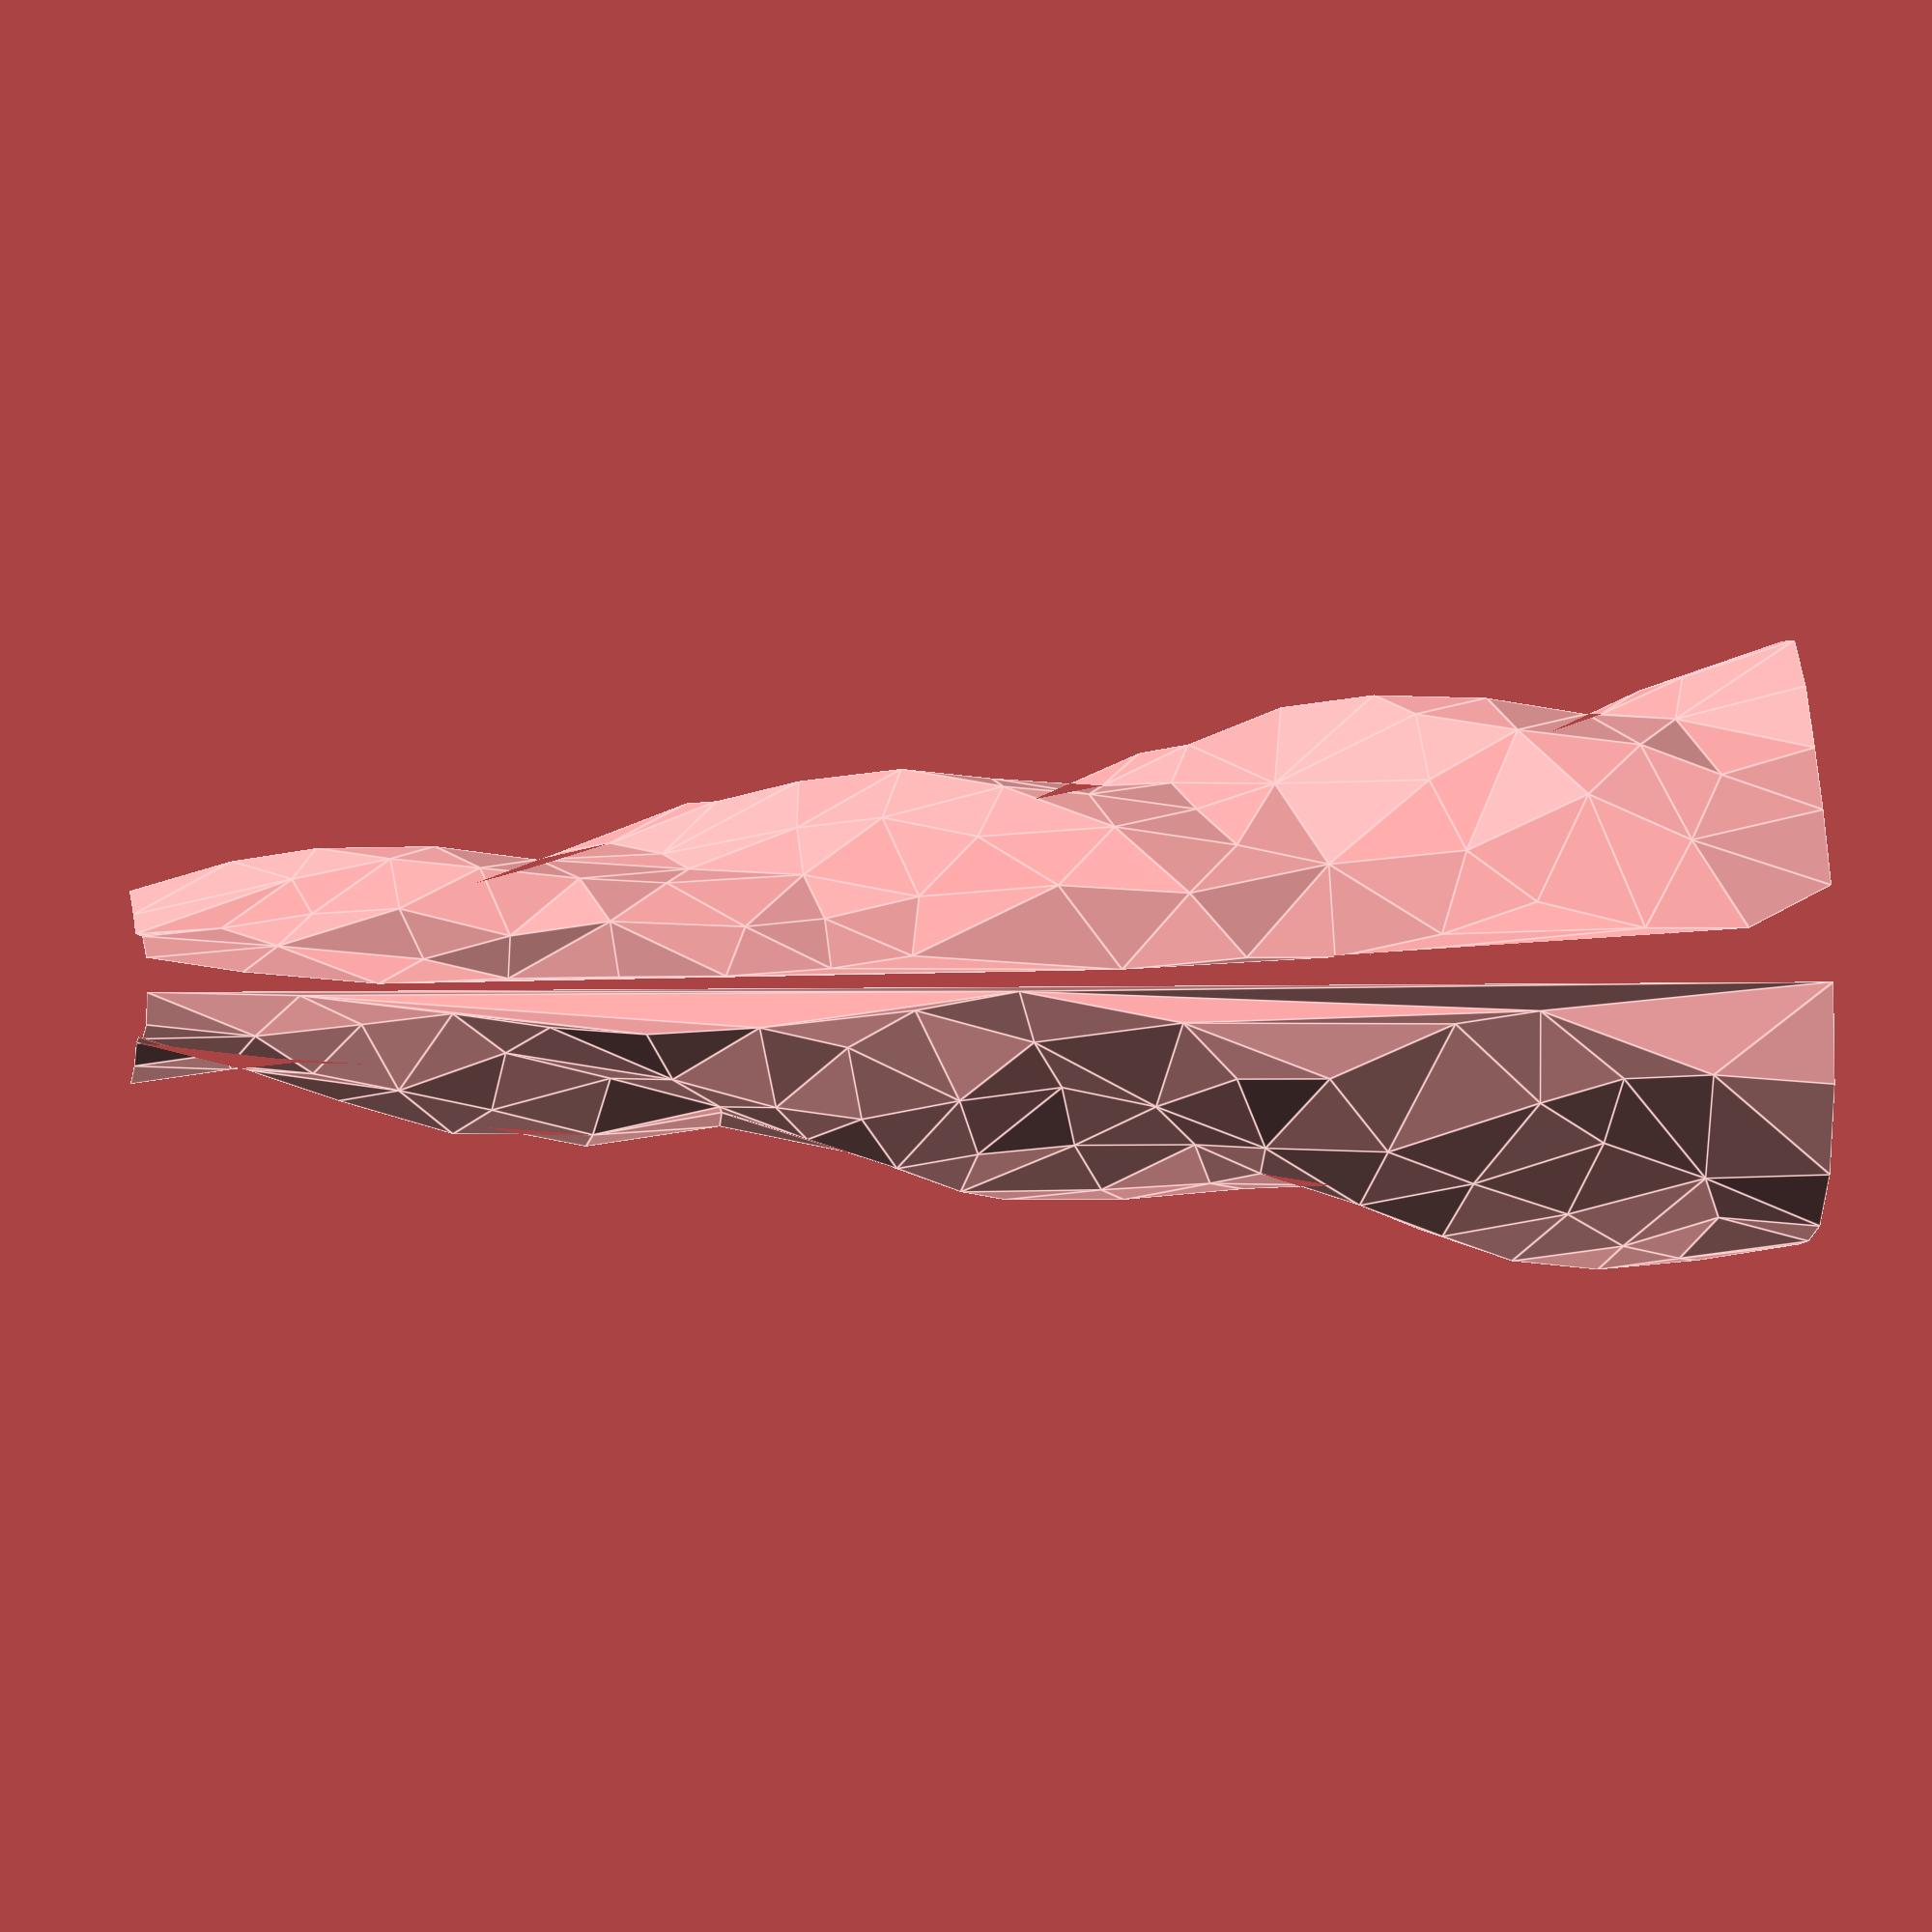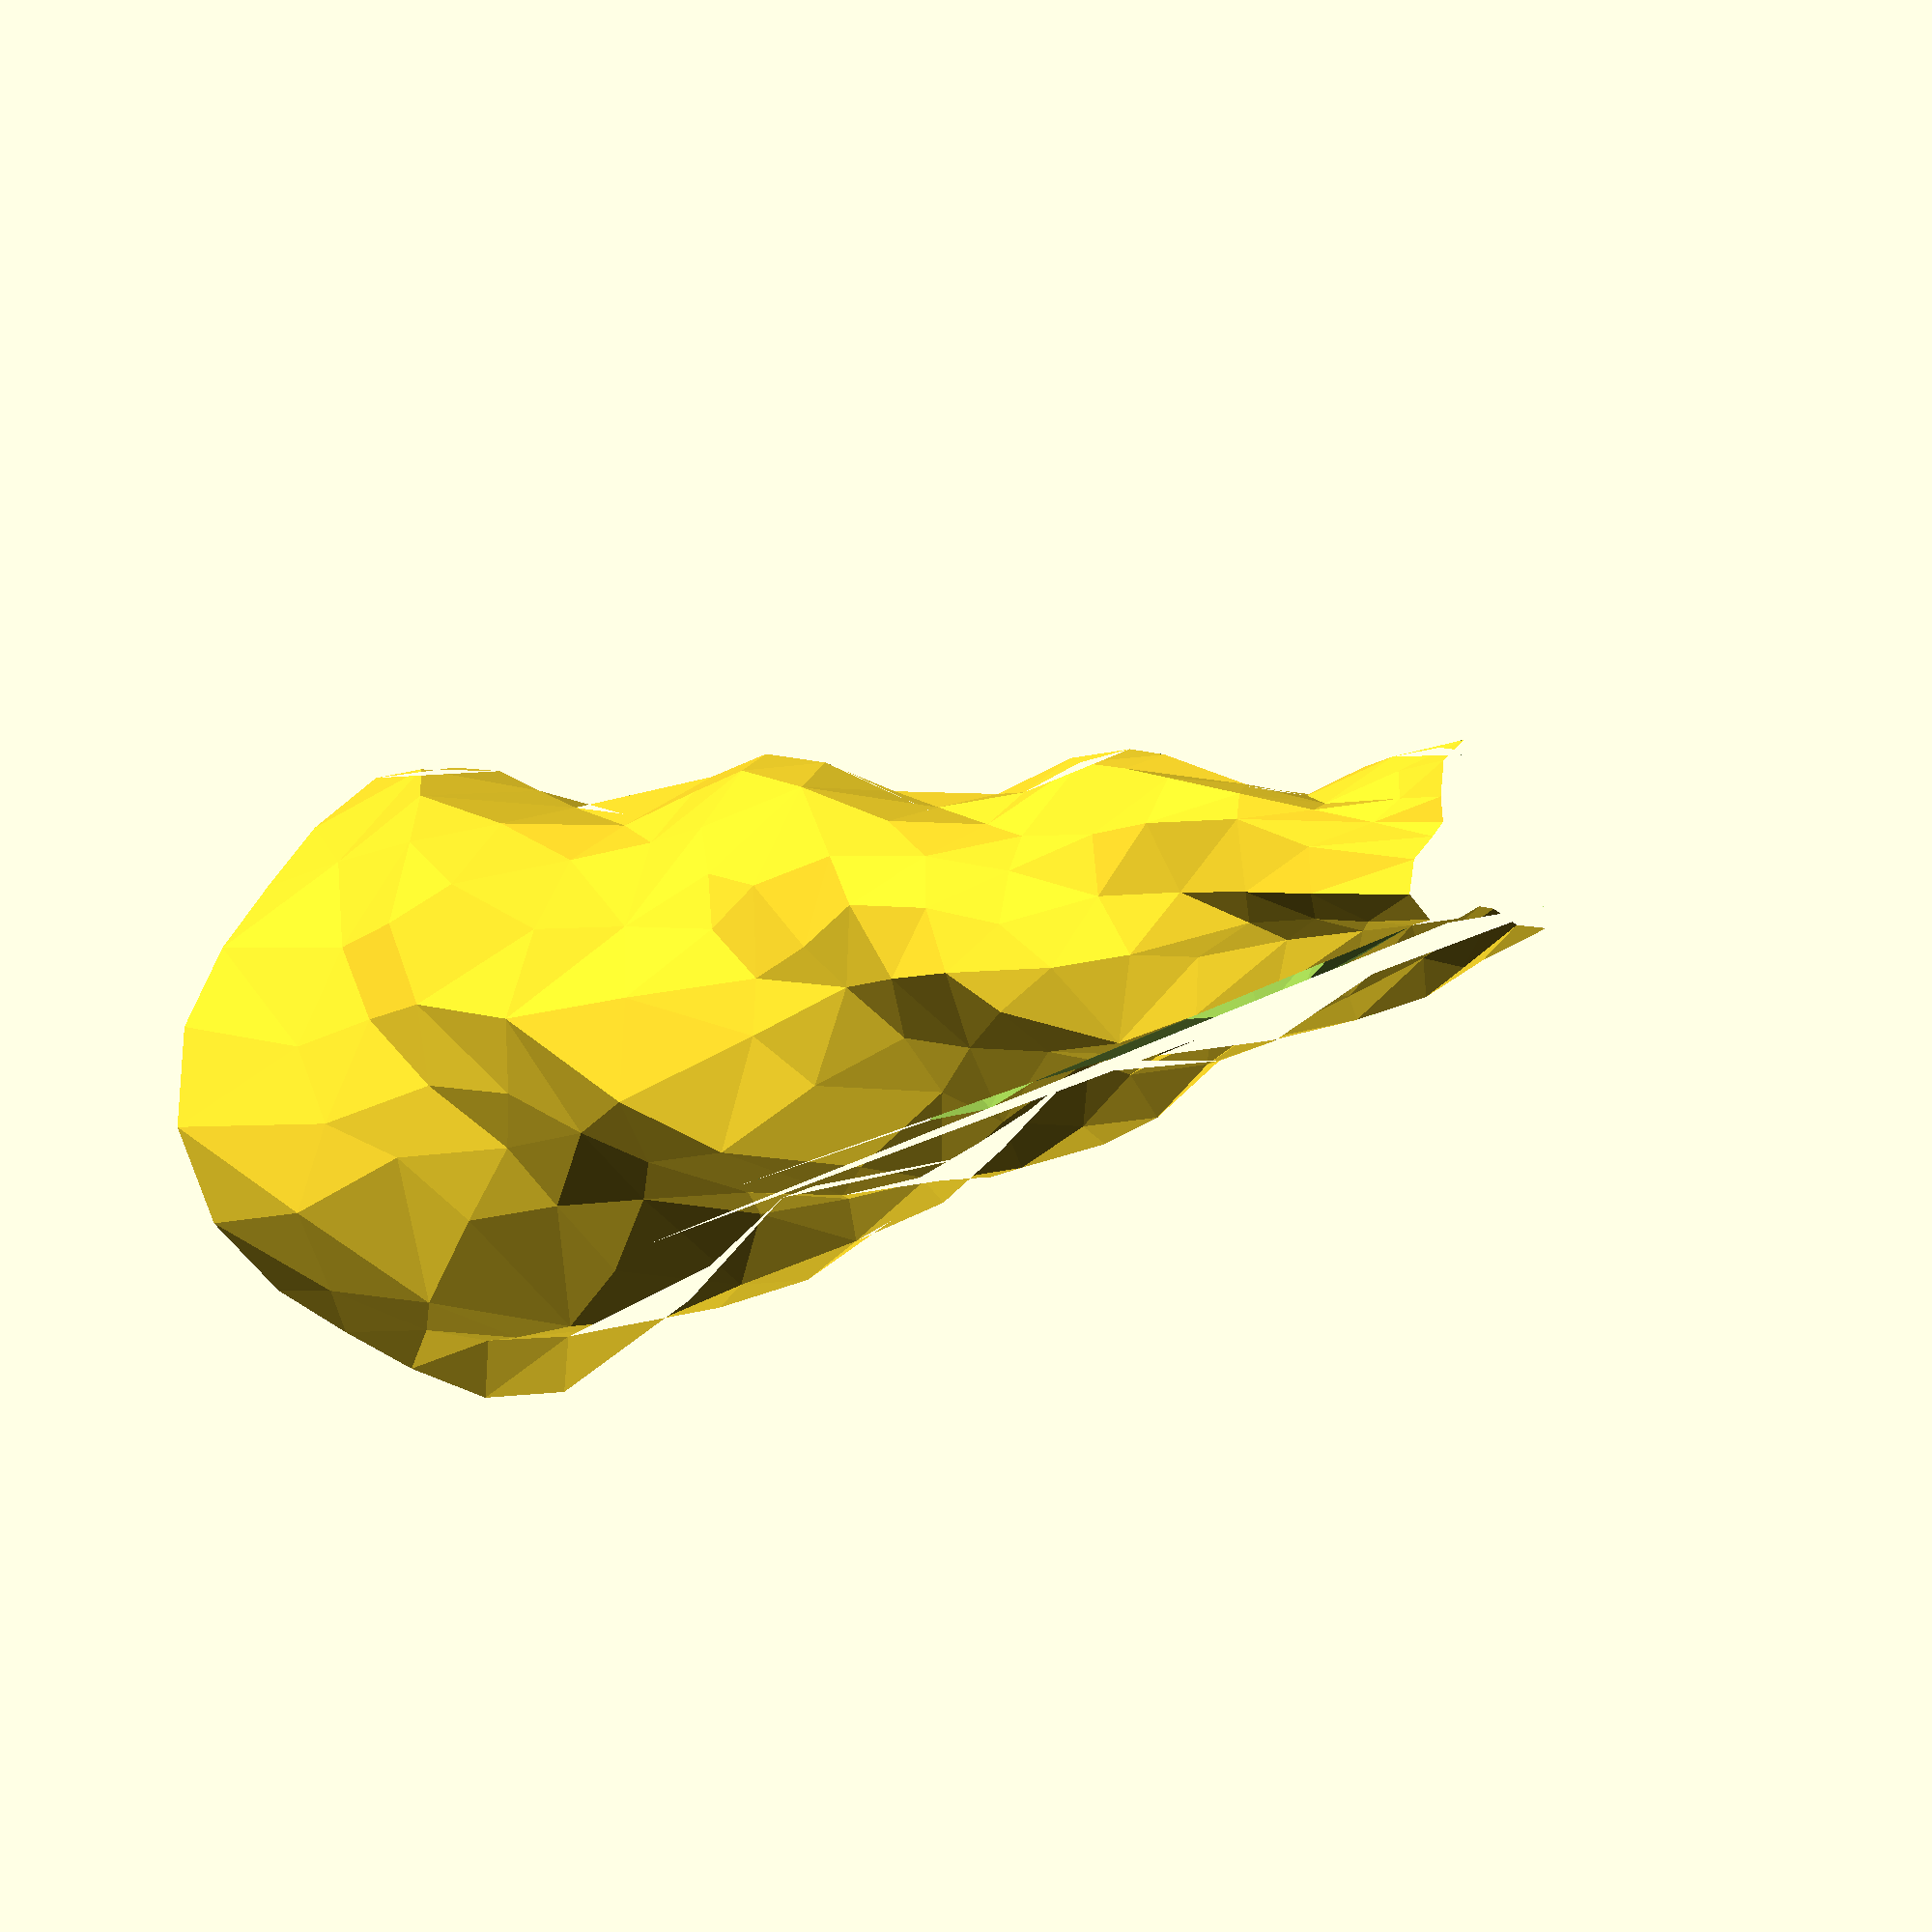
<openscad>


difference() {
	polyhedron(faces = [[243, 1, 0], [136, 236, 39], [236, 136, 55], [190, 243, 0], [279, 239, 66], [243, 279, 1], [239, 279, 243], [136, 140, 60], [140, 245, 131], [245, 140, 136], [73, 264, 186], [140, 262, 60], [262, 140, 131], [264, 262, 131], [262, 264, 73], [195, 113, 55], [111, 113, 187], [138, 190, 0], [249, 122, 10], [185, 94, 50], [47, 239, 243], [12, 249, 10], [12, 14, 249], [239, 240, 66], [240, 267, 66], [267, 240, 242], [162, 92, 103], [101, 149, 89], [149, 101, 211], [279, 173, 1], [75, 173, 279], [173, 75, 87], [163, 40, 242], [75, 40, 87], [87, 40, 216], [247, 202, 57], [244, 148, 215], [148, 61, 215], [61, 148, 238], [148, 244, 45], [175, 148, 45], [148, 175, 238], [101, 156, 211], [264, 156, 186], [156, 101, 186], [159, 63, 77], [63, 230, 85], [225, 134, 280], [196, 111, 285], [198, 65, 42], [270, 259, 38], [117, 259, 270], [265, 227, 176], [22, 123, 20], [22, 24, 123], [28, 30, 260], [24, 207, 123], [261, 234, 176], [154, 222, 60], [136, 222, 55], [222, 136, 60], [154, 74, 205], [113, 67, 187], [195, 67, 113], [222, 99, 55], [99, 222, 154], [99, 154, 205], [116, 117, 270], [113, 116, 270], [2, 138, 0], [190, 104, 50], [104, 185, 50], [185, 104, 228], [6, 171, 229], [223, 235, 52], [83, 185, 228], [231, 209, 125], [231, 169, 179], [235, 193, 52], [193, 83, 52], [108, 193, 235], [146, 85, 115], [63, 146, 77], [146, 63, 85], [94, 86, 50], [190, 86, 243], [86, 190, 50], [266, 86, 94], [86, 266, 169], [200, 47, 243], [86, 200, 243], [200, 86, 169], [230, 120, 85], [233, 61, 238], [233, 230, 51], [61, 121, 215], [90, 163, 242], [240, 90, 242], [90, 240, 162], [90, 162, 103], [163, 90, 103], [47, 278, 239], [240, 81, 162], [81, 278, 214], [81, 240, 239], [278, 81, 239], [209, 62, 125], [92, 137, 103], [201, 137, 59], [250, 29, 211], [156, 250, 211], [250, 156, 264], [250, 264, 131], [204, 167, 45], [149, 199, 89], [46, 9, 216], [180, 267, 242], [40, 180, 242], [180, 40, 75], [180, 75, 279], [180, 279, 66], [267, 180, 66], [40, 174, 216], [174, 46, 216], [202, 43, 89], [43, 202, 247], [43, 101, 89], [43, 247, 186], [101, 43, 186], [153, 202, 89], [153, 244, 215], [137, 217, 103], [217, 137, 201], [217, 112, 103], [217, 167, 282], [112, 217, 282], [175, 284, 238], [284, 201, 59], [139, 217, 201], [217, 139, 167], [284, 139, 201], [139, 284, 175], [167, 139, 45], [139, 175, 45], [111, 48, 113], [196, 48, 111], [134, 84, 206], [158, 196, 285], [53, 158, 285], [189, 188, 65], [198, 189, 65], [189, 198, 159], [134, 71, 280], [71, 188, 280], [71, 134, 206], [188, 71, 65], [65, 71, 42], [213, 63, 159], [198, 213, 159], [230, 213, 51], [63, 213, 230], [213, 42, 51], [213, 198, 42], [287, 126, 194], [30, 126, 260], [259, 36, 38], [126, 224, 260], [224, 126, 287], [172, 122, 249], [14, 82, 249], [82, 172, 249], [16, 82, 14], [16, 227, 265], [82, 16, 265], [207, 219, 123], [26, 207, 24], [100, 108, 235], [170, 261, 176], [227, 170, 176], [123, 170, 20], [170, 227, 20], [234, 88, 251], [261, 88, 234], [147, 255, 57], [255, 73, 186], [255, 247, 57], [247, 255, 186], [78, 154, 60], [78, 74, 154], [262, 78, 60], [78, 255, 74], [78, 262, 73], [255, 78, 73], [177, 195, 55], [99, 177, 55], [195, 177, 205], [177, 99, 205], [259, 130, 194], [130, 259, 117], [127, 130, 117], [130, 127, 105], [192, 116, 114], [105, 192, 114], [127, 192, 105], [116, 192, 117], [192, 127, 117], [254, 41, 165], [4, 6, 229], [138, 4, 229], [2, 4, 138], [138, 274, 190], [274, 104, 190], [274, 138, 229], [8, 171, 6], [122, 8, 10], [171, 8, 122], [83, 56, 185], [169, 56, 179], [266, 56, 169], [185, 56, 94], [56, 266, 94], [98, 248, 179], [56, 98, 179], [98, 56, 83], [98, 193, 248], [193, 98, 83], [83, 286, 52], [286, 83, 228], [286, 223, 52], [183, 286, 228], [286, 183, 223], [248, 49, 179], [49, 231, 179], [49, 146, 115], [146, 49, 248], [209, 49, 115], [231, 49, 209], [193, 119, 248], [119, 193, 108], [119, 108, 77], [146, 119, 77], [119, 146, 248], [231, 258, 169], [258, 200, 169], [258, 231, 125], [200, 129, 47], [129, 278, 47], [278, 129, 214], [258, 129, 200], [129, 258, 125], [62, 129, 125], [129, 62, 214], [121, 151, 144], [151, 71, 206], [81, 257, 162], [257, 81, 214], [62, 257, 214], [257, 92, 162], [72, 209, 115], [72, 120, 59], [85, 72, 115], [120, 72, 85], [35, 33, 245], [245, 33, 131], [37, 136, 39], [37, 245, 136], [37, 35, 245], [29, 27, 211], [204, 64, 124], [64, 199, 124], [244, 64, 45], [64, 204, 45], [173, 3, 1], [5, 3, 173], [9, 7, 216], [281, 40, 163], [281, 174, 40], [174, 281, 79], [281, 112, 79], [281, 163, 103], [112, 281, 103], [153, 221, 202], [221, 153, 215], [121, 221, 215], [221, 121, 144], [93, 120, 230], [284, 93, 238], [120, 93, 59], [93, 284, 59], [93, 233, 238], [233, 93, 230], [164, 225, 280], [184, 189, 251], [88, 184, 251], [166, 184, 76], [184, 88, 76], [116, 268, 114], [268, 48, 114], [268, 116, 113], [48, 268, 113], [225, 256, 134], [256, 84, 134], [74, 102, 205], [158, 69, 191], [69, 158, 53], [106, 155, 147], [155, 69, 53], [69, 155, 106], [41, 128, 168], [254, 128, 41], [44, 158, 191], [158, 44, 196], [44, 107, 196], [237, 48, 196], [107, 237, 196], [48, 237, 114], [237, 128, 114], [128, 237, 107], [133, 121, 61], [133, 151, 121], [151, 133, 71], [32, 126, 30], [126, 32, 34], [36, 232, 34], [126, 232, 194], [232, 126, 34], [232, 259, 194], [232, 36, 259], [227, 18, 20], [16, 18, 227], [157, 219, 76], [88, 157, 76], [157, 88, 261], [170, 157, 261], [219, 157, 123], [157, 170, 123], [80, 26, 28], [80, 28, 260], [26, 80, 207], [224, 80, 260], [212, 234, 251], [189, 212, 251], [212, 189, 159], [212, 159, 77], [108, 212, 77], [68, 265, 176], [234, 68, 176], [150, 100, 235], [223, 150, 235], [172, 150, 223], [253, 130, 105], [253, 254, 165], [287, 253, 165], [253, 287, 194], [130, 253, 194], [218, 274, 229], [274, 218, 104], [183, 218, 229], [104, 218, 228], [218, 183, 228], [183, 272, 223], [172, 272, 122], [272, 172, 223], [272, 171, 122], [171, 272, 229], [272, 183, 229], [151, 91, 144], [91, 151, 206], [141, 257, 62], [141, 62, 209], [72, 141, 209], [257, 141, 92], [141, 137, 92], [137, 141, 59], [141, 72, 59], [250, 31, 29], [31, 250, 131], [33, 31, 131], [160, 21, 19], [21, 160, 23], [160, 275, 23], [199, 178, 124], [178, 160, 124], [178, 199, 149], [275, 178, 149], [178, 275, 160], [277, 153, 89], [199, 277, 89], [64, 277, 199], [153, 277, 244], [277, 64, 244], [46, 11, 9], [11, 96, 13], [96, 11, 46], [226, 7, 5], [7, 226, 216], [226, 87, 216], [226, 173, 87], [226, 5, 173], [118, 221, 144], [202, 118, 57], [221, 118, 202], [188, 145, 280], [145, 164, 280], [189, 145, 188], [184, 145, 189], [164, 145, 166], [145, 184, 166], [67, 252, 187], [155, 58, 147], [58, 255, 147], [255, 58, 74], [58, 102, 74], [110, 128, 107], [44, 110, 107], [233, 181, 61], [181, 133, 61], [42, 181, 51], [181, 233, 51], [71, 181, 42], [133, 181, 71], [197, 164, 166], [225, 197, 168], [164, 197, 225], [41, 220, 165], [220, 197, 132], [220, 41, 168], [197, 220, 168], [246, 132, 224], [246, 287, 165], [246, 224, 287], [220, 246, 165], [246, 220, 132], [132, 263, 224], [263, 80, 224], [263, 219, 207], [80, 263, 207], [68, 269, 100], [100, 269, 108], [269, 212, 108], [212, 269, 234], [269, 68, 234], [68, 135, 265], [135, 82, 265], [135, 68, 100], [150, 135, 100], [82, 135, 172], [135, 150, 172], [70, 253, 105], [253, 70, 254], [70, 105, 114], [128, 70, 114], [70, 128, 254], [271, 69, 106], [91, 271, 106], [271, 84, 191], [69, 271, 191], [84, 271, 206], [271, 91, 206], [275, 25, 23], [27, 241, 211], [241, 149, 211], [241, 275, 149], [25, 241, 27], [241, 25, 275], [142, 96, 46], [142, 174, 79], [174, 142, 46], [91, 161, 144], [161, 118, 144], [161, 91, 106], [182, 67, 195], [182, 252, 67], [182, 195, 205], [102, 182, 205], [252, 203, 187], [203, 111, 187], [111, 203, 285], [203, 53, 285], [128, 273, 168], [110, 273, 128], [273, 225, 168], [273, 256, 225], [97, 44, 191], [97, 110, 44], [84, 97, 191], [97, 273, 110], [256, 97, 84], [273, 97, 256], [54, 263, 132], [54, 166, 76], [219, 54, 76], [263, 54, 219], [54, 197, 166], [197, 54, 132], [95, 142, 79], [95, 112, 282], [112, 95, 79], [96, 15, 13], [210, 15, 96], [15, 210, 17], [152, 204, 124], [17, 143, 19], [210, 143, 17], [143, 160, 19], [160, 143, 124], [143, 152, 124], [152, 143, 210], [276, 161, 106], [161, 276, 118], [276, 106, 147], [276, 147, 57], [118, 276, 57], [203, 109, 53], [109, 203, 252], [109, 155, 53], [58, 109, 102], [109, 58, 155], [109, 182, 102], [182, 109, 252], [142, 283, 96], [95, 283, 142], [283, 210, 96], [283, 152, 210], [208, 283, 95], [283, 208, 152], [208, 95, 282], [152, 208, 204], [167, 208, 282], [204, 208, 167]], points = [[550.0000000000, -0.0000000000, 0.0000000000], [195.6472625364, -0.0000000000, 3000.0000000000], [563.0954071311, -182.9607886352, 0.0000000000], [182.4438172905, -59.2795896936, 3000.0000000000], [481.7412004684, -350.0054696326, 0.0000000000], [120.9945061743, -87.9076543907, 3000.0000000000], [327.4293017379, -450.6677711446, 0.0000000000], [63.2979941557, -87.1222147580, 3000.0000000000], [158.2661052844, -487.0929867268, 0.0000000000], [32.3605939763, -99.5956673342, 3000.0000000000], [0.0000000000, -502.0537862668, 0.0000000000], [0.0000000000, -143.3824124951, 3000.0000000000], [-165.6421400345, -509.7940874465, 0.0000000000], [-58.1347251764, -178.9202866135, 3000.0000000000], [-342.5902404449, -471.5350130782, 0.0000000000], [-116.2749711621, -160.0387681108, 3000.0000000000], [-484.9797286584, -352.3583980908, 0.0000000000], [-132.3109184870, -96.1295092003, 3000.0000000000], [-542.6784825061, -176.3269276880, 0.0000000000], [-111.1008109435, -36.0988417430, 3000.0000000000], [-522.7989444555, -0.0000000000, 0.0000000000], [-100.5984187954, -0.0000000000, 3000.0000000000], [-475.5287238538, 154.5086485046, 0.0000000000], [-123.4453456736, 40.1098242176, 3000.0000000000], [-423.2545164370, 307.5124063619, 0.0000000000], [-143.6582269701, 104.3738113916, 3000.0000000000], [-335.6302881482, 461.9554605697, 0.0000000000], [-117.5544600920, 161.7998335414, 3000.0000000000], [-185.2650722893, 570.1872629985, 0.0000000000], [-54.5273262283, 167.8178542589, 3000.0000000000], [-0.0000000000, 582.5143920079, 0.0000000000], [-0.0000000000, 128.5908665252, 3000.0000000000], [165.5109960269, 509.3904676935, 0.0000000000], [31.0287231375, 95.4965903797, 3000.0000000000], [295.0271253950, 406.0700014422, 0.0000000000], [69.2546766401, 95.3208848355, 3000.0000000000], [414.5812746464, 301.2109273453, 0.0000000000], [133.3409099950, 96.8778418343, 3000.0000000000], [530.2081688070, 172.2750771490, 0.0000000000], [188.4896715693, 61.2440068293, 3000.0000000000], [163.6957917549, -184.1879792014, 2542.3012108117], [43.0408844747, 496.0614106325, 765.2070772183], [-372.4976780274, -10.6869813327, 1348.4731943662], [-121.2344717734, 170.4262973802, 2366.1700534065], [199.4583692007, 333.5951121437, 1298.3012037152], [-200.2308148308, -71.5377465634, 2164.6200970223], [16.2390778624, -120.9717292959, 2835.8120866618], [282.6721791450, -45.5829878423, 1624.2374183805], [413.1815408008, 166.1507020195, 1143.6127130646], [81.5542859030, -382.8869112185, 1266.3497267482], [406.7239081869, -75.0491325240, 665.0749988191], [-317.1559138193, -130.4662950440, 1487.4367241456], [49.3198863802, -462.2920953215, 692.5996246230], [181.2417814411, 295.4347093270, 1669.3629679573], [-274.2191467877, 341.3765840870, 557.7187976842], [175.5965238327, 8.2329190567, 2579.8395863859], [314.8592877343, -299.0032872301, 998.0855560804], [-44.0209437243, 243.0607289811, 2133.5753090858], [112.0678689122, 203.7424487145, 2010.9166992422], [-89.5374764109, -256.9337416959, 1762.7418184307], [155.8368003081, 141.8381679901, 2538.5922552849], [-319.4845403984, 10.6105373245, 1767.0067739477], [175.9337372805, -334.8581817722, 1646.3962841645], [-245.3528712647, -246.2702298371, 1316.8848901337], [-266.6720816415, 14.1322108463, 2335.3278450004], [-362.7362992239, 47.9988138311, 1179.7652848927], [292.2162788841, -81.8930419751, 2110.1462658115], [316.5158845264, 33.5599779687, 1779.5511911402], [-340.4597350902, -268.9185819263, 511.0475905670], [48.6102822975, 374.8762240963, 1618.8523453493], [296.5412388517, 357.1308509664, 696.5283841890], [-365.3761638466, 194.3241046440, 1377.3951957320], [-36.3778139789, -298.8339117913, 1643.9889283987], [53.0460646733, 247.1035413391, 2461.4577357764], [225.5569298250, 195.9033485700, 2221.5102354996], [174.4995294813, -64.2184962569, 2610.0304655299], [-439.1801468531, 206.6602449764, 599.5182605314], [-286.8836474781, -361.3816052317, 1038.2337570545], [179.5892720534, 214.3056219158, 2395.3168217323], [-7.1775760525, -215.7001721607, 2525.2344968223], [-252.7681912920, 481.8788362462, 249.7024134117], [264.7868468097, -217.6214996308, 1874.4062524574], [-317.4180877733, -470.7293359471, 208.5461355925], [230.8227809822, -408.5130698524, 818.7433104560], [-76.3626207922, 310.2470551451, 1364.1048901370], [-153.0776168393, -314.9621596266, 1421.3130425108], [437.4798707705, -65.4477509465, 1159.6713142844], [184.9707779304, -150.6124860362, 2699.4555010681], [-513.8068261226, 32.7019111522, 627.2729776553], [-168.7624632507, 132.0107125077, 2451.1190051337], [128.6856287022, -169.0845359586, 2156.5064182854], [-131.2148063055, 270.7466052584, 1634.1064907367], [40.4299909662, -237.7864570115, 1945.5192542978], [-273.6099681665, -212.5146172432, 1727.5378883642], [436.9978674427, -169.1725851111, 895.8178488690], [-54.9266628168, -148.4925684954, 2575.5432190697], [-61.9507363414, -155.4312261223, 2817.8652964058], [-13.0265804736, 336.5134708243, 1248.5167882951], [113.4591738142, -355.6663956541, 983.2221152888], [199.1108507480, 16.2373063200, 2348.1011271881], [-220.2902214523, -351.5210540186, 639.0893891424], [-77.1606886876, 150.1631201038, 2513.1032104619], [202.4339608997, 184.4491933546, 2061.3305464610], [26.6985571020, -275.7895355009, 2176.3955587238], [375.3829167339, -220.9840502235, 509.0824253832], [374.1224746166, 234.1809637854, 638.9045849743], [20.2768747801, 353.6167388682, 1800.6264903967], [196.2178428523, 304.3819274655, 1104.3239982169], [-234.6526263834, -368.2927614639, 873.6458622334], [176.6979543128, 194.3851473992, 1811.9475866751], [70.0977109823, 344.9944016577, 1134.1188865152], [352.7776600653, 179.5616062520, 1373.3077771237], [-45.4962042297, -263.7848044339, 2361.0439906810], [385.0646513714, 28.7026968481, 1263.0407622908], [327.0707940222, 209.8130624559, 882.0707548456], [-8.6502152344, -403.6536394994, 1431.0302879168], [449.9129877036, 49.4315859784, 886.6495801468], [514.0438720538, 98.7404532143, 334.0869303807], [-126.1284814339, 308.2734491067, 1985.5032866260], [-148.3670164120, -398.0461820521, 981.7242440614], [-143.7611711431, -245.4271354798, 1632.6762425466], [-230.1409074773, 124.6172083937, 1787.8876200030], [20.5021931754, -522.5940652316, 216.9826016142], [-489.0041287388, 162.9896453097, 212.7491026186], [-250.4783154924, -10.6121249433, 2587.9469333391], [212.5946060637, -309.3809117589, 1504.2887578401], [131.0289118974, 451.1791234627, 231.3209587917], [435.4468155384, 143.8242825306, 519.7263251148], [167.3117401285, 346.7485958077, 959.3520083790], [263.9817221448, -209.7999462397, 1543.0747531657], [425.0809146163, 335.0686738149, 425.0419410801], [67.6173334298, 192.1354619991, 2721.4613009904], [-158.8962474371, 398.3627355722, 534.4645969330], [-326.0395810725, 104.2856422156, 1624.1329559549], [-252.3636053254, 331.4903773682, 1250.0516468952], [-290.0170381122, -374.1621822261, 414.8523418653], [113.5763800144, 75.1796357585, 2753.1197515147], [-42.8034255206, -267.7954167944, 1939.2455269278], [530.0671043474, -165.6156986532, 214.6541646837], [-204.0443310020, -212.9155684686, 2103.8479887234], [103.6476604750, 131.4303279968, 2689.8131133490], [64.7502814064, -313.8457442656, 1708.5520487934], [-14.8260781426, -134.0902077803, 2738.5886702773], [-206.1141078195, -74.1197363354, 2772.9234078748], [-198.3843690155, 204.7852338440, 1816.8826157355], [-340.6334021609, 167.0823997599, 933.7543719374], [-148.5790501792, -414.3337353625, 1198.2082427896], [48.1165182037, 228.1036684180, 2050.2386518884], [-254.4823071626, -12.3229929451, 1943.0047255265], [-121.4411051239, 86.1096130971, 2644.9887992121], [-162.6869456572, -448.8993466939, 510.9384756399], [-214.8480129239, 201.8413623842, 1592.8685411221], [-178.2605736989, -120.7334764452, 2583.7359269327], [-261.9031844373, 153.6213723501, 2201.4923773595], [226.3619653937, 94.3994240823, 2347.4210561125], [120.0138998734, 275.7851896665, 1816.3871841906], [-55.1413393322, 204.1816529619, 2621.8262244396], [-517.4049631157, 147.6682212062, 456.2099008725], [200.7625512649, 349.5446174465, 1453.6292367344], [-367.3440300717, -194.2097000013, 1065.5319407657], [-135.8417352508, 6.1183970078, 2838.3812865979], [-128.0439949278, 317.0309621706, 1814.9817579479], [125.1848296504, -222.8880099474, 1959.2009947096], [118.6928833802, -223.7058889065, 2369.3028746438], [-301.6253622923, 292.1191905744, 949.5874627232], [111.3416356389, 492.1268957755, 569.7026045443], [-310.4925510989, 244.8039228645, 785.9520940347], [-152.1130653824, -181.3306699513, 2254.1289344599], [-94.0012066768, 468.3745989617, 916.4876431575], [283.4765946350, -223.8663325865, 1191.0235655614], [-476.5046758660, -22.8869929061, 299.9226440934], [185.0799222167, -441.0212997044, 166.0291584464], [-81.6665771632, -546.9338591985, 352.3101530785], [203.9819301607, -81.0352189140, 2805.4979992203], [68.0335244448, -206.5921455755, 2640.3156936855], [-264.7232265600, -136.7326287605, 1987.1569962073], [-424.9663376584, -157.9935892169, 384.6093690860], [281.3472356807, 21.1990466011, 2158.1444854440], [-168.6721674492, 38.3920980776, 2690.4551754844], [196.7628069779, -297.6313697480, 1111.0556063631], [167.8209123989, -47.1308138523, 2444.8460295565], [-389.1601448260, 2.5842292044, 1578.3851918995], [287.4214320448, 108.9924549554, 1930.5026688457], [243.2876458595, -428.3875255922, 445.0649824021], [-401.6765816262, 118.6377620087, 797.1876497863], [383.2102863473, -304.7923044396, 785.0927054906], [-29.5712937407, 193.1288889467, 2442.0971238792], [282.5412288949, 52.4423269338, 1629.0862182911], [-361.1405834870, 158.7331413249, 1105.0894577995], [-382.4526918561, -44.8511465281, 1009.6239161892], [447.4600875698, -51.2893021840, 516.2219214600], [61.0824097625, 356.6283539489, 1457.3823187231], [402.3185876003, 85.9167842340, 687.6851259954], [-37.4043802675, -387.0188614299, 836.2601364935], [318.5716731899, 416.7408440140, 317.4890164092], [336.1824138190, 23.3422758538, 1971.8470874476], [316.1283129844, 281.2365901555, 1266.7936457911], [-193.0506078124, 407.8839678277, 820.8995686761], [-335.4596850701, -56.9539825275, 1209.8624492185], [-227.2808171769, 65.6484105210, 2531.4543352528], [300.5159067582, -104.5257208863, 1412.2916038142], [-189.9365827939, -274.7928619269, 1972.6660838524], [-196.0903547325, 219.0638286648, 2208.2237405987], [257.1692115668, 157.2589242378, 1613.1953827033], [-179.7198812437, -88.1486533083, 2383.2020768625], [284.1210761431, 121.2954245714, 2173.8744644129], [-213.2308595341, 262.5404197430, 1436.7705891649], [-401.2867407285, 403.3347000975, 231.4482216481], [-104.2309832020, -131.1765445237, 2515.7912934937], [103.6399392329, -382.3531232295, 1523.1639459019], [-166.1760420147, -148.7070233101, 2769.5739161397], [-95.9776023621, 178.7419149212, 2764.1074632340], [-430.5709360216, -232.5266741102, 815.9393927599], [-285.8730218590, -150.9791160774, 1325.3248301623], [277.3290900007, -239.9216772244, 1721.4464738119], [-233.5926880023, 77.3345686072, 1912.3920806533], [80.8262537504, -147.8755124852, 2808.5768882721], [-62.3240917906, -301.6297990210, 2178.4385437021], [337.1099862504, -296.3099869181, 390.1365095477], [-471.1781399137, 285.5867687178, 367.3214999187], [-77.4348138732, 456.0910379903, 659.3077166143], [-222.0402432143, 223.7997338168, 1993.6302293785], [164.2355154230, 51.1093536471, 2496.5188043105], [104.5089234123, -518.9204729788, 529.5888104480], [-10.9362439898, 453.5279554042, 347.8054200282], [-232.7957747384, 398.4404608337, 1026.2312662793], [144.9166870358, -136.7989850051, 2845.6824654814], [-444.9283631736, -198.8724412618, 222.4757658748], [329.2915702363, -366.8775316295, 624.7454662889], [317.8790564185, -362.9237866472, 204.9176732713], [-254.3022729988, -192.1722630125, 1567.0110973223], [184.6484060954, -296.5978603641, 1326.6200631211], [371.0950229479, 363.8891006936, 178.1810099805], [-364.8712266224, -98.6235570400, 1656.3722560799], [-444.5742862001, -165.1635663450, 545.9612863145], [-101.5935357034, -410.5636768089, 673.8069202052], [198.9769371313, 33.6882268133, 2826.6220525910], [311.0796330926, 245.5762947078, 1045.6256788189], [-323.7373631183, -111.1503240150, 1833.0068774154], [325.2598938403, -70.6616786425, 1910.2178062735], [210.7354034261, -168.1734275934, 2054.1546135903], [-121.1673889989, 122.2093159012, 2836.0493228309], [151.4684805210, -119.9416289757, 2347.8576677321], [342.8835552439, -10.3411531112, 1443.4547480805], [-243.4984977610, 36.3409711061, 2144.2334091966], [64.8234764920, 105.6085779433, 2848.3542483261], [-28.1323694996, 451.1268040908, 511.3102746493], [-72.2289797481, 198.0335321521, 2277.0079388861], [20.3345419853, -377.4140798313, 1062.9657250447], [-164.6365814066, -537.5452668401, 161.7598342274], [-42.4399372939, 219.4064641849, 2817.3727565232], [-457.2541294613, -65.8488261420, 846.5037703023], [243.1835862727, 119.0015613883, 1781.7932963242], [286.5521071975, 444.1798562627, 535.4343977292], [177.9002529112, 468.5218459017, 705.6874877060], [66.6703387169, 221.5425074459, 2276.9635186787], [-155.4449359516, 386.3197134336, 1164.1747850553], [165.8677624646, -281.4337520174, 1806.6426678126], [257.4600774742, -188.5186524502, 1357.5842801788], [504.4366365972, 255.0975830671, 248.3239275903], [-80.7826761652, 513.6692428087, 193.3862565520], [-508.1725403184, -19.2047511567, 467.6323648856], [112.3186256768, 228.9334081377, 2548.8863434043], [-261.2740030096, 408.7199495160, 409.0802873772], [5.1003497159, 243.6475509765, 2669.3407238688], [-376.5849777651, -331.6884902242, 287.9933405596], [421.6109634396, -168.2960624566, 1061.2128280333], [210.9780837141, -71.6600502561, 2274.6195818313], [457.3900872790, 51.3776119885, 1046.7662500313], [-318.8188015154, -311.1234596100, 734.1216919290], [570.7619295811, 99.3973734784, 154.2084406506], [-64.4510511518, 314.6920106547, 1545.7671606433], [132.1484417894, -493.1855722317, 332.0838348387], [-47.1849673482, 406.6397850686, 1089.7883712781], [444.0908463541, -175.3209585142, 365.9797978806], [-117.7449493219, 61.6640102165, 2865.8544386835], [-25.3437239306, 317.0331032938, 1943.1867654525], [-264.6768462384, 107.2551716056, 2350.9997046123], [306.9793127186, -109.3078187147, 1748.9253111577], [163.2211203823, -11.4748025393, 2719.6620195900], [-329.4334111375, 292.6489087801, 1118.8975710371], [56.4540449420, -269.3216554382, 2432.5682177168], [-100.4211671767, -178.9659044243, 2387.9381609120], [-91.3475443792, -145.7914374483, 2695.7365348149], [-268.3798660350, -223.1316088232, 1880.8572282474], [272.6810888472, 264.5108309920, 1508.4769968455], [200.7330873200, -467.7399739697, 666.1615268587], [125.2749984962, 461.8570277032, 391.8030941247]]);
	polyhedron(faces = [[243, 1, 0], [136, 236, 39], [236, 136, 55], [190, 243, 0], [279, 239, 66], [243, 279, 1], [239, 279, 243], [136, 140, 60], [140, 245, 131], [245, 140, 136], [73, 264, 186], [140, 262, 60], [262, 140, 131], [264, 262, 131], [262, 264, 73], [195, 113, 55], [111, 113, 187], [138, 190, 0], [249, 122, 10], [185, 94, 50], [47, 239, 243], [12, 249, 10], [12, 14, 249], [239, 240, 66], [240, 267, 66], [267, 240, 242], [162, 92, 103], [101, 149, 89], [149, 101, 211], [279, 173, 1], [75, 173, 279], [173, 75, 87], [163, 40, 242], [75, 40, 87], [87, 40, 216], [247, 202, 57], [244, 148, 215], [148, 61, 215], [61, 148, 238], [148, 244, 45], [175, 148, 45], [148, 175, 238], [101, 156, 211], [264, 156, 186], [156, 101, 186], [159, 63, 77], [63, 230, 85], [225, 134, 280], [196, 111, 285], [198, 65, 42], [270, 259, 38], [117, 259, 270], [265, 227, 176], [22, 123, 20], [22, 24, 123], [28, 30, 260], [24, 207, 123], [261, 234, 176], [154, 222, 60], [136, 222, 55], [222, 136, 60], [154, 74, 205], [113, 67, 187], [195, 67, 113], [222, 99, 55], [99, 222, 154], [99, 154, 205], [116, 117, 270], [113, 116, 270], [2, 138, 0], [190, 104, 50], [104, 185, 50], [185, 104, 228], [6, 171, 229], [223, 235, 52], [83, 185, 228], [231, 209, 125], [231, 169, 179], [235, 193, 52], [193, 83, 52], [108, 193, 235], [146, 85, 115], [63, 146, 77], [146, 63, 85], [94, 86, 50], [190, 86, 243], [86, 190, 50], [266, 86, 94], [86, 266, 169], [200, 47, 243], [86, 200, 243], [200, 86, 169], [230, 120, 85], [233, 61, 238], [233, 230, 51], [61, 121, 215], [90, 163, 242], [240, 90, 242], [90, 240, 162], [90, 162, 103], [163, 90, 103], [47, 278, 239], [240, 81, 162], [81, 278, 214], [81, 240, 239], [278, 81, 239], [209, 62, 125], [92, 137, 103], [201, 137, 59], [250, 29, 211], [156, 250, 211], [250, 156, 264], [250, 264, 131], [204, 167, 45], [149, 199, 89], [46, 9, 216], [180, 267, 242], [40, 180, 242], [180, 40, 75], [180, 75, 279], [180, 279, 66], [267, 180, 66], [40, 174, 216], [174, 46, 216], [202, 43, 89], [43, 202, 247], [43, 101, 89], [43, 247, 186], [101, 43, 186], [153, 202, 89], [153, 244, 215], [137, 217, 103], [217, 137, 201], [217, 112, 103], [217, 167, 282], [112, 217, 282], [175, 284, 238], [284, 201, 59], [139, 217, 201], [217, 139, 167], [284, 139, 201], [139, 284, 175], [167, 139, 45], [139, 175, 45], [111, 48, 113], [196, 48, 111], [134, 84, 206], [158, 196, 285], [53, 158, 285], [189, 188, 65], [198, 189, 65], [189, 198, 159], [134, 71, 280], [71, 188, 280], [71, 134, 206], [188, 71, 65], [65, 71, 42], [213, 63, 159], [198, 213, 159], [230, 213, 51], [63, 213, 230], [213, 42, 51], [213, 198, 42], [287, 126, 194], [30, 126, 260], [259, 36, 38], [126, 224, 260], [224, 126, 287], [172, 122, 249], [14, 82, 249], [82, 172, 249], [16, 82, 14], [16, 227, 265], [82, 16, 265], [207, 219, 123], [26, 207, 24], [100, 108, 235], [170, 261, 176], [227, 170, 176], [123, 170, 20], [170, 227, 20], [234, 88, 251], [261, 88, 234], [147, 255, 57], [255, 73, 186], [255, 247, 57], [247, 255, 186], [78, 154, 60], [78, 74, 154], [262, 78, 60], [78, 255, 74], [78, 262, 73], [255, 78, 73], [177, 195, 55], [99, 177, 55], [195, 177, 205], [177, 99, 205], [259, 130, 194], [130, 259, 117], [127, 130, 117], [130, 127, 105], [192, 116, 114], [105, 192, 114], [127, 192, 105], [116, 192, 117], [192, 127, 117], [254, 41, 165], [4, 6, 229], [138, 4, 229], [2, 4, 138], [138, 274, 190], [274, 104, 190], [274, 138, 229], [8, 171, 6], [122, 8, 10], [171, 8, 122], [83, 56, 185], [169, 56, 179], [266, 56, 169], [185, 56, 94], [56, 266, 94], [98, 248, 179], [56, 98, 179], [98, 56, 83], [98, 193, 248], [193, 98, 83], [83, 286, 52], [286, 83, 228], [286, 223, 52], [183, 286, 228], [286, 183, 223], [248, 49, 179], [49, 231, 179], [49, 146, 115], [146, 49, 248], [209, 49, 115], [231, 49, 209], [193, 119, 248], [119, 193, 108], [119, 108, 77], [146, 119, 77], [119, 146, 248], [231, 258, 169], [258, 200, 169], [258, 231, 125], [200, 129, 47], [129, 278, 47], [278, 129, 214], [258, 129, 200], [129, 258, 125], [62, 129, 125], [129, 62, 214], [121, 151, 144], [151, 71, 206], [81, 257, 162], [257, 81, 214], [62, 257, 214], [257, 92, 162], [72, 209, 115], [72, 120, 59], [85, 72, 115], [120, 72, 85], [35, 33, 245], [245, 33, 131], [37, 136, 39], [37, 245, 136], [37, 35, 245], [29, 27, 211], [204, 64, 124], [64, 199, 124], [244, 64, 45], [64, 204, 45], [173, 3, 1], [5, 3, 173], [9, 7, 216], [281, 40, 163], [281, 174, 40], [174, 281, 79], [281, 112, 79], [281, 163, 103], [112, 281, 103], [153, 221, 202], [221, 153, 215], [121, 221, 215], [221, 121, 144], [93, 120, 230], [284, 93, 238], [120, 93, 59], [93, 284, 59], [93, 233, 238], [233, 93, 230], [164, 225, 280], [184, 189, 251], [88, 184, 251], [166, 184, 76], [184, 88, 76], [116, 268, 114], [268, 48, 114], [268, 116, 113], [48, 268, 113], [225, 256, 134], [256, 84, 134], [74, 102, 205], [158, 69, 191], [69, 158, 53], [106, 155, 147], [155, 69, 53], [69, 155, 106], [41, 128, 168], [254, 128, 41], [44, 158, 191], [158, 44, 196], [44, 107, 196], [237, 48, 196], [107, 237, 196], [48, 237, 114], [237, 128, 114], [128, 237, 107], [133, 121, 61], [133, 151, 121], [151, 133, 71], [32, 126, 30], [126, 32, 34], [36, 232, 34], [126, 232, 194], [232, 126, 34], [232, 259, 194], [232, 36, 259], [227, 18, 20], [16, 18, 227], [157, 219, 76], [88, 157, 76], [157, 88, 261], [170, 157, 261], [219, 157, 123], [157, 170, 123], [80, 26, 28], [80, 28, 260], [26, 80, 207], [224, 80, 260], [212, 234, 251], [189, 212, 251], [212, 189, 159], [212, 159, 77], [108, 212, 77], [68, 265, 176], [234, 68, 176], [150, 100, 235], [223, 150, 235], [172, 150, 223], [253, 130, 105], [253, 254, 165], [287, 253, 165], [253, 287, 194], [130, 253, 194], [218, 274, 229], [274, 218, 104], [183, 218, 229], [104, 218, 228], [218, 183, 228], [183, 272, 223], [172, 272, 122], [272, 172, 223], [272, 171, 122], [171, 272, 229], [272, 183, 229], [151, 91, 144], [91, 151, 206], [141, 257, 62], [141, 62, 209], [72, 141, 209], [257, 141, 92], [141, 137, 92], [137, 141, 59], [141, 72, 59], [250, 31, 29], [31, 250, 131], [33, 31, 131], [160, 21, 19], [21, 160, 23], [160, 275, 23], [199, 178, 124], [178, 160, 124], [178, 199, 149], [275, 178, 149], [178, 275, 160], [277, 153, 89], [199, 277, 89], [64, 277, 199], [153, 277, 244], [277, 64, 244], [46, 11, 9], [11, 96, 13], [96, 11, 46], [226, 7, 5], [7, 226, 216], [226, 87, 216], [226, 173, 87], [226, 5, 173], [118, 221, 144], [202, 118, 57], [221, 118, 202], [188, 145, 280], [145, 164, 280], [189, 145, 188], [184, 145, 189], [164, 145, 166], [145, 184, 166], [67, 252, 187], [155, 58, 147], [58, 255, 147], [255, 58, 74], [58, 102, 74], [110, 128, 107], [44, 110, 107], [233, 181, 61], [181, 133, 61], [42, 181, 51], [181, 233, 51], [71, 181, 42], [133, 181, 71], [197, 164, 166], [225, 197, 168], [164, 197, 225], [41, 220, 165], [220, 197, 132], [220, 41, 168], [197, 220, 168], [246, 132, 224], [246, 287, 165], [246, 224, 287], [220, 246, 165], [246, 220, 132], [132, 263, 224], [263, 80, 224], [263, 219, 207], [80, 263, 207], [68, 269, 100], [100, 269, 108], [269, 212, 108], [212, 269, 234], [269, 68, 234], [68, 135, 265], [135, 82, 265], [135, 68, 100], [150, 135, 100], [82, 135, 172], [135, 150, 172], [70, 253, 105], [253, 70, 254], [70, 105, 114], [128, 70, 114], [70, 128, 254], [271, 69, 106], [91, 271, 106], [271, 84, 191], [69, 271, 191], [84, 271, 206], [271, 91, 206], [275, 25, 23], [27, 241, 211], [241, 149, 211], [241, 275, 149], [25, 241, 27], [241, 25, 275], [142, 96, 46], [142, 174, 79], [174, 142, 46], [91, 161, 144], [161, 118, 144], [161, 91, 106], [182, 67, 195], [182, 252, 67], [182, 195, 205], [102, 182, 205], [252, 203, 187], [203, 111, 187], [111, 203, 285], [203, 53, 285], [128, 273, 168], [110, 273, 128], [273, 225, 168], [273, 256, 225], [97, 44, 191], [97, 110, 44], [84, 97, 191], [97, 273, 110], [256, 97, 84], [273, 97, 256], [54, 263, 132], [54, 166, 76], [219, 54, 76], [263, 54, 219], [54, 197, 166], [197, 54, 132], [95, 142, 79], [95, 112, 282], [112, 95, 79], [96, 15, 13], [210, 15, 96], [15, 210, 17], [152, 204, 124], [17, 143, 19], [210, 143, 17], [143, 160, 19], [160, 143, 124], [143, 152, 124], [152, 143, 210], [276, 161, 106], [161, 276, 118], [276, 106, 147], [276, 147, 57], [118, 276, 57], [203, 109, 53], [109, 203, 252], [109, 155, 53], [58, 109, 102], [109, 58, 155], [109, 182, 102], [182, 109, 252], [142, 283, 96], [95, 283, 142], [283, 210, 96], [283, 152, 210], [208, 283, 95], [283, 208, 152], [208, 95, 282], [152, 208, 204], [167, 208, 282], [204, 208, 167]], points = [[550.0000000000, -0.0000000000, 0.0000000000], [195.6472625364, -0.0000000000, 3000.0000000000], [563.0954071311, -182.9607886352, 0.0000000000], [182.4438172905, -59.2795896936, 3000.0000000000], [481.7412004684, -350.0054696326, 0.0000000000], [120.9945061743, -87.9076543907, 3000.0000000000], [327.4293017379, -450.6677711446, 0.0000000000], [63.2979941557, -87.1222147580, 3000.0000000000], [158.2661052844, -487.0929867268, 0.0000000000], [32.3605939763, -99.5956673342, 3000.0000000000], [0.0000000000, -502.0537862668, 0.0000000000], [0.0000000000, -143.3824124951, 3000.0000000000], [-165.6421400345, -509.7940874465, 0.0000000000], [-58.1347251764, -178.9202866135, 3000.0000000000], [-342.5902404449, -471.5350130782, 0.0000000000], [-116.2749711621, -160.0387681108, 3000.0000000000], [-484.9797286584, -352.3583980908, 0.0000000000], [-132.3109184870, -96.1295092003, 3000.0000000000], [-542.6784825061, -176.3269276880, 0.0000000000], [-111.1008109435, -36.0988417430, 3000.0000000000], [-522.7989444555, -0.0000000000, 0.0000000000], [-100.5984187954, -0.0000000000, 3000.0000000000], [-475.5287238538, 154.5086485046, 0.0000000000], [-123.4453456736, 40.1098242176, 3000.0000000000], [-423.2545164370, 307.5124063619, 0.0000000000], [-143.6582269701, 104.3738113916, 3000.0000000000], [-335.6302881482, 461.9554605697, 0.0000000000], [-117.5544600920, 161.7998335414, 3000.0000000000], [-185.2650722893, 570.1872629985, 0.0000000000], [-54.5273262283, 167.8178542589, 3000.0000000000], [-0.0000000000, 582.5143920079, 0.0000000000], [-0.0000000000, 128.5908665252, 3000.0000000000], [165.5109960269, 509.3904676935, 0.0000000000], [31.0287231375, 95.4965903797, 3000.0000000000], [295.0271253950, 406.0700014422, 0.0000000000], [69.2546766401, 95.3208848355, 3000.0000000000], [414.5812746464, 301.2109273453, 0.0000000000], [133.3409099950, 96.8778418343, 3000.0000000000], [530.2081688070, 172.2750771490, 0.0000000000], [188.4896715693, 61.2440068293, 3000.0000000000], [163.6957917549, -184.1879792014, 2542.3012108117], [43.0408844747, 496.0614106325, 765.2070772183], [-372.4976780274, -10.6869813327, 1348.4731943662], [-121.2344717734, 170.4262973802, 2366.1700534065], [199.4583692007, 333.5951121437, 1298.3012037152], [-200.2308148308, -71.5377465634, 2164.6200970223], [16.2390778624, -120.9717292959, 2835.8120866618], [282.6721791450, -45.5829878423, 1624.2374183805], [413.1815408008, 166.1507020195, 1143.6127130646], [81.5542859030, -382.8869112185, 1266.3497267482], [406.7239081869, -75.0491325240, 665.0749988191], [-317.1559138193, -130.4662950440, 1487.4367241456], [49.3198863802, -462.2920953215, 692.5996246230], [181.2417814411, 295.4347093270, 1669.3629679573], [-274.2191467877, 341.3765840870, 557.7187976842], [175.5965238327, 8.2329190567, 2579.8395863859], [314.8592877343, -299.0032872301, 998.0855560804], [-44.0209437243, 243.0607289811, 2133.5753090858], [112.0678689122, 203.7424487145, 2010.9166992422], [-89.5374764109, -256.9337416959, 1762.7418184307], [155.8368003081, 141.8381679901, 2538.5922552849], [-319.4845403984, 10.6105373245, 1767.0067739477], [175.9337372805, -334.8581817722, 1646.3962841645], [-245.3528712647, -246.2702298371, 1316.8848901337], [-266.6720816415, 14.1322108463, 2335.3278450004], [-362.7362992239, 47.9988138311, 1179.7652848927], [292.2162788841, -81.8930419751, 2110.1462658115], [316.5158845264, 33.5599779687, 1779.5511911402], [-340.4597350902, -268.9185819263, 511.0475905670], [48.6102822975, 374.8762240963, 1618.8523453493], [296.5412388517, 357.1308509664, 696.5283841890], [-365.3761638466, 194.3241046440, 1377.3951957320], [-36.3778139789, -298.8339117913, 1643.9889283987], [53.0460646733, 247.1035413391, 2461.4577357764], [225.5569298250, 195.9033485700, 2221.5102354996], [174.4995294813, -64.2184962569, 2610.0304655299], [-439.1801468531, 206.6602449764, 599.5182605314], [-286.8836474781, -361.3816052317, 1038.2337570545], [179.5892720534, 214.3056219158, 2395.3168217323], [-7.1775760525, -215.7001721607, 2525.2344968223], [-252.7681912920, 481.8788362462, 249.7024134117], [264.7868468097, -217.6214996308, 1874.4062524574], [-317.4180877733, -470.7293359471, 208.5461355925], [230.8227809822, -408.5130698524, 818.7433104560], [-76.3626207922, 310.2470551451, 1364.1048901370], [-153.0776168393, -314.9621596266, 1421.3130425108], [437.4798707705, -65.4477509465, 1159.6713142844], [184.9707779304, -150.6124860362, 2699.4555010681], [-513.8068261226, 32.7019111522, 627.2729776553], [-168.7624632507, 132.0107125077, 2451.1190051337], [128.6856287022, -169.0845359586, 2156.5064182854], [-131.2148063055, 270.7466052584, 1634.1064907367], [40.4299909662, -237.7864570115, 1945.5192542978], [-273.6099681665, -212.5146172432, 1727.5378883642], [436.9978674427, -169.1725851111, 895.8178488690], [-54.9266628168, -148.4925684954, 2575.5432190697], [-61.9507363414, -155.4312261223, 2817.8652964058], [-13.0265804736, 336.5134708243, 1248.5167882951], [113.4591738142, -355.6663956541, 983.2221152888], [199.1108507480, 16.2373063200, 2348.1011271881], [-220.2902214523, -351.5210540186, 639.0893891424], [-77.1606886876, 150.1631201038, 2513.1032104619], [202.4339608997, 184.4491933546, 2061.3305464610], [26.6985571020, -275.7895355009, 2176.3955587238], [375.3829167339, -220.9840502235, 509.0824253832], [374.1224746166, 234.1809637854, 638.9045849743], [20.2768747801, 353.6167388682, 1800.6264903967], [196.2178428523, 304.3819274655, 1104.3239982169], [-234.6526263834, -368.2927614639, 873.6458622334], [176.6979543128, 194.3851473992, 1811.9475866751], [70.0977109823, 344.9944016577, 1134.1188865152], [352.7776600653, 179.5616062520, 1373.3077771237], [-45.4962042297, -263.7848044339, 2361.0439906810], [385.0646513714, 28.7026968481, 1263.0407622908], [327.0707940222, 209.8130624559, 882.0707548456], [-8.6502152344, -403.6536394994, 1431.0302879168], [449.9129877036, 49.4315859784, 886.6495801468], [514.0438720538, 98.7404532143, 334.0869303807], [-126.1284814339, 308.2734491067, 1985.5032866260], [-148.3670164120, -398.0461820521, 981.7242440614], [-143.7611711431, -245.4271354798, 1632.6762425466], [-230.1409074773, 124.6172083937, 1787.8876200030], [20.5021931754, -522.5940652316, 216.9826016142], [-489.0041287388, 162.9896453097, 212.7491026186], [-250.4783154924, -10.6121249433, 2587.9469333391], [212.5946060637, -309.3809117589, 1504.2887578401], [131.0289118974, 451.1791234627, 231.3209587917], [435.4468155384, 143.8242825306, 519.7263251148], [167.3117401285, 346.7485958077, 959.3520083790], [263.9817221448, -209.7999462397, 1543.0747531657], [425.0809146163, 335.0686738149, 425.0419410801], [67.6173334298, 192.1354619991, 2721.4613009904], [-158.8962474371, 398.3627355722, 534.4645969330], [-326.0395810725, 104.2856422156, 1624.1329559549], [-252.3636053254, 331.4903773682, 1250.0516468952], [-290.0170381122, -374.1621822261, 414.8523418653], [113.5763800144, 75.1796357585, 2753.1197515147], [-42.8034255206, -267.7954167944, 1939.2455269278], [530.0671043474, -165.6156986532, 214.6541646837], [-204.0443310020, -212.9155684686, 2103.8479887234], [103.6476604750, 131.4303279968, 2689.8131133490], [64.7502814064, -313.8457442656, 1708.5520487934], [-14.8260781426, -134.0902077803, 2738.5886702773], [-206.1141078195, -74.1197363354, 2772.9234078748], [-198.3843690155, 204.7852338440, 1816.8826157355], [-340.6334021609, 167.0823997599, 933.7543719374], [-148.5790501792, -414.3337353625, 1198.2082427896], [48.1165182037, 228.1036684180, 2050.2386518884], [-254.4823071626, -12.3229929451, 1943.0047255265], [-121.4411051239, 86.1096130971, 2644.9887992121], [-162.6869456572, -448.8993466939, 510.9384756399], [-214.8480129239, 201.8413623842, 1592.8685411221], [-178.2605736989, -120.7334764452, 2583.7359269327], [-261.9031844373, 153.6213723501, 2201.4923773595], [226.3619653937, 94.3994240823, 2347.4210561125], [120.0138998734, 275.7851896665, 1816.3871841906], [-55.1413393322, 204.1816529619, 2621.8262244396], [-517.4049631157, 147.6682212062, 456.2099008725], [200.7625512649, 349.5446174465, 1453.6292367344], [-367.3440300717, -194.2097000013, 1065.5319407657], [-135.8417352508, 6.1183970078, 2838.3812865979], [-128.0439949278, 317.0309621706, 1814.9817579479], [125.1848296504, -222.8880099474, 1959.2009947096], [118.6928833802, -223.7058889065, 2369.3028746438], [-301.6253622923, 292.1191905744, 949.5874627232], [111.3416356389, 492.1268957755, 569.7026045443], [-310.4925510989, 244.8039228645, 785.9520940347], [-152.1130653824, -181.3306699513, 2254.1289344599], [-94.0012066768, 468.3745989617, 916.4876431575], [283.4765946350, -223.8663325865, 1191.0235655614], [-476.5046758660, -22.8869929061, 299.9226440934], [185.0799222167, -441.0212997044, 166.0291584464], [-81.6665771632, -546.9338591985, 352.3101530785], [203.9819301607, -81.0352189140, 2805.4979992203], [68.0335244448, -206.5921455755, 2640.3156936855], [-264.7232265600, -136.7326287605, 1987.1569962073], [-424.9663376584, -157.9935892169, 384.6093690860], [281.3472356807, 21.1990466011, 2158.1444854440], [-168.6721674492, 38.3920980776, 2690.4551754844], [196.7628069779, -297.6313697480, 1111.0556063631], [167.8209123989, -47.1308138523, 2444.8460295565], [-389.1601448260, 2.5842292044, 1578.3851918995], [287.4214320448, 108.9924549554, 1930.5026688457], [243.2876458595, -428.3875255922, 445.0649824021], [-401.6765816262, 118.6377620087, 797.1876497863], [383.2102863473, -304.7923044396, 785.0927054906], [-29.5712937407, 193.1288889467, 2442.0971238792], [282.5412288949, 52.4423269338, 1629.0862182911], [-361.1405834870, 158.7331413249, 1105.0894577995], [-382.4526918561, -44.8511465281, 1009.6239161892], [447.4600875698, -51.2893021840, 516.2219214600], [61.0824097625, 356.6283539489, 1457.3823187231], [402.3185876003, 85.9167842340, 687.6851259954], [-37.4043802675, -387.0188614299, 836.2601364935], [318.5716731899, 416.7408440140, 317.4890164092], [336.1824138190, 23.3422758538, 1971.8470874476], [316.1283129844, 281.2365901555, 1266.7936457911], [-193.0506078124, 407.8839678277, 820.8995686761], [-335.4596850701, -56.9539825275, 1209.8624492185], [-227.2808171769, 65.6484105210, 2531.4543352528], [300.5159067582, -104.5257208863, 1412.2916038142], [-189.9365827939, -274.7928619269, 1972.6660838524], [-196.0903547325, 219.0638286648, 2208.2237405987], [257.1692115668, 157.2589242378, 1613.1953827033], [-179.7198812437, -88.1486533083, 2383.2020768625], [284.1210761431, 121.2954245714, 2173.8744644129], [-213.2308595341, 262.5404197430, 1436.7705891649], [-401.2867407285, 403.3347000975, 231.4482216481], [-104.2309832020, -131.1765445237, 2515.7912934937], [103.6399392329, -382.3531232295, 1523.1639459019], [-166.1760420147, -148.7070233101, 2769.5739161397], [-95.9776023621, 178.7419149212, 2764.1074632340], [-430.5709360216, -232.5266741102, 815.9393927599], [-285.8730218590, -150.9791160774, 1325.3248301623], [277.3290900007, -239.9216772244, 1721.4464738119], [-233.5926880023, 77.3345686072, 1912.3920806533], [80.8262537504, -147.8755124852, 2808.5768882721], [-62.3240917906, -301.6297990210, 2178.4385437021], [337.1099862504, -296.3099869181, 390.1365095477], [-471.1781399137, 285.5867687178, 367.3214999187], [-77.4348138732, 456.0910379903, 659.3077166143], [-222.0402432143, 223.7997338168, 1993.6302293785], [164.2355154230, 51.1093536471, 2496.5188043105], [104.5089234123, -518.9204729788, 529.5888104480], [-10.9362439898, 453.5279554042, 347.8054200282], [-232.7957747384, 398.4404608337, 1026.2312662793], [144.9166870358, -136.7989850051, 2845.6824654814], [-444.9283631736, -198.8724412618, 222.4757658748], [329.2915702363, -366.8775316295, 624.7454662889], [317.8790564185, -362.9237866472, 204.9176732713], [-254.3022729988, -192.1722630125, 1567.0110973223], [184.6484060954, -296.5978603641, 1326.6200631211], [371.0950229479, 363.8891006936, 178.1810099805], [-364.8712266224, -98.6235570400, 1656.3722560799], [-444.5742862001, -165.1635663450, 545.9612863145], [-101.5935357034, -410.5636768089, 673.8069202052], [198.9769371313, 33.6882268133, 2826.6220525910], [311.0796330926, 245.5762947078, 1045.6256788189], [-323.7373631183, -111.1503240150, 1833.0068774154], [325.2598938403, -70.6616786425, 1910.2178062735], [210.7354034261, -168.1734275934, 2054.1546135903], [-121.1673889989, 122.2093159012, 2836.0493228309], [151.4684805210, -119.9416289757, 2347.8576677321], [342.8835552439, -10.3411531112, 1443.4547480805], [-243.4984977610, 36.3409711061, 2144.2334091966], [64.8234764920, 105.6085779433, 2848.3542483261], [-28.1323694996, 451.1268040908, 511.3102746493], [-72.2289797481, 198.0335321521, 2277.0079388861], [20.3345419853, -377.4140798313, 1062.9657250447], [-164.6365814066, -537.5452668401, 161.7598342274], [-42.4399372939, 219.4064641849, 2817.3727565232], [-457.2541294613, -65.8488261420, 846.5037703023], [243.1835862727, 119.0015613883, 1781.7932963242], [286.5521071975, 444.1798562627, 535.4343977292], [177.9002529112, 468.5218459017, 705.6874877060], [66.6703387169, 221.5425074459, 2276.9635186787], [-155.4449359516, 386.3197134336, 1164.1747850553], [165.8677624646, -281.4337520174, 1806.6426678126], [257.4600774742, -188.5186524502, 1357.5842801788], [504.4366365972, 255.0975830671, 248.3239275903], [-80.7826761652, 513.6692428087, 193.3862565520], [-508.1725403184, -19.2047511567, 467.6323648856], [112.3186256768, 228.9334081377, 2548.8863434043], [-261.2740030096, 408.7199495160, 409.0802873772], [5.1003497159, 243.6475509765, 2669.3407238688], [-376.5849777651, -331.6884902242, 287.9933405596], [421.6109634396, -168.2960624566, 1061.2128280333], [210.9780837141, -71.6600502561, 2274.6195818313], [457.3900872790, 51.3776119885, 1046.7662500313], [-318.8188015154, -311.1234596100, 734.1216919290], [570.7619295811, 99.3973734784, 154.2084406506], [-64.4510511518, 314.6920106547, 1545.7671606433], [132.1484417894, -493.1855722317, 332.0838348387], [-47.1849673482, 406.6397850686, 1089.7883712781], [444.0908463541, -175.3209585142, 365.9797978806], [-117.7449493219, 61.6640102165, 2865.8544386835], [-25.3437239306, 317.0331032938, 1943.1867654525], [-264.6768462384, 107.2551716056, 2350.9997046123], [306.9793127186, -109.3078187147, 1748.9253111577], [163.2211203823, -11.4748025393, 2719.6620195900], [-329.4334111375, 292.6489087801, 1118.8975710371], [56.4540449420, -269.3216554382, 2432.5682177168], [-100.4211671767, -178.9659044243, 2387.9381609120], [-91.3475443792, -145.7914374483, 2695.7365348149], [-268.3798660350, -223.1316088232, 1880.8572282474], [272.6810888472, 264.5108309920, 1508.4769968455], [200.7330873200, -467.7399739697, 666.1615268587], [125.2749984962, 461.8570277032, 391.8030941247]]);
}
</openscad>
<views>
elev=173.9 azim=177.1 roll=96.9 proj=o view=edges
elev=10.7 azim=23.1 roll=321.1 proj=o view=solid
</views>
